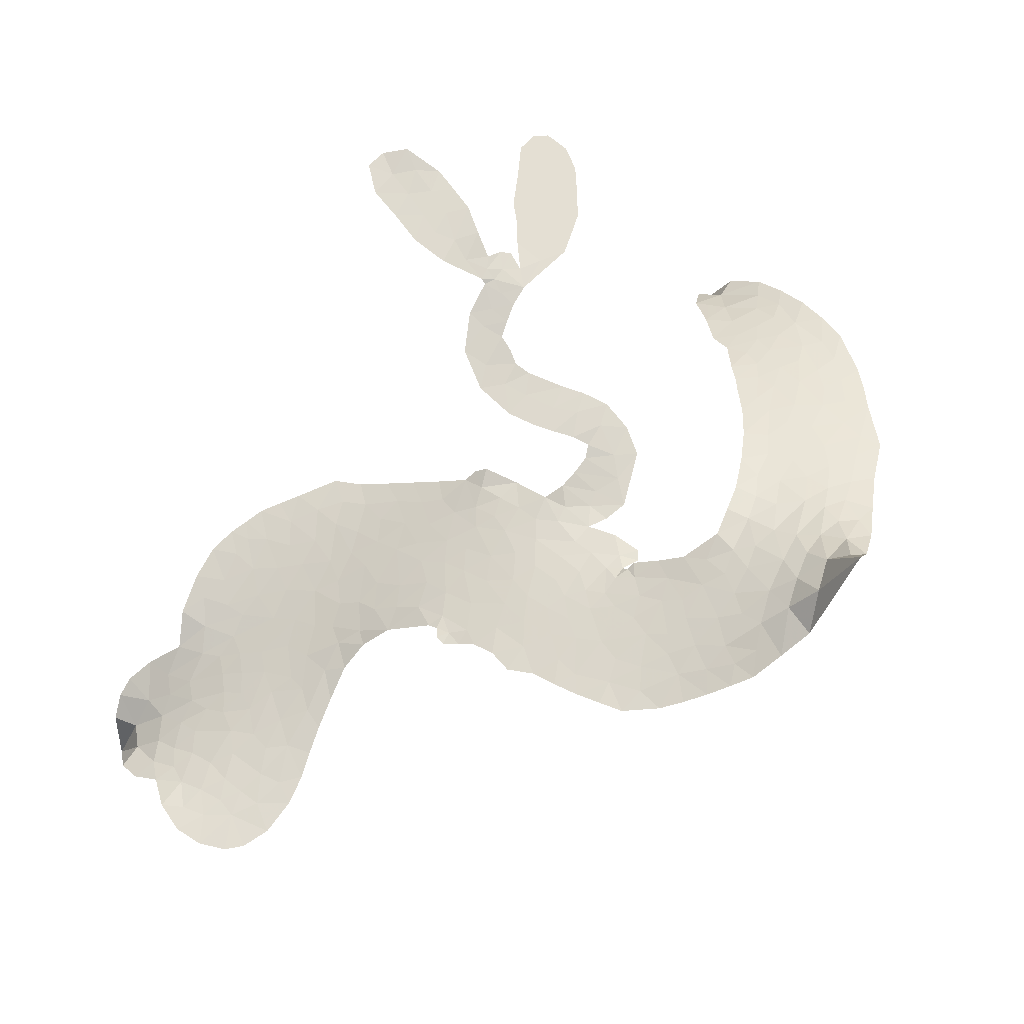
<metadata>
{"format":"obj","ext":"obj","renderer":"f3d","projection":"perspective","resolution":1024,"background":"white","views":[{"elev":66.6,"azim":-72.4,"up":"+Z"}]}
</metadata>
<code>
v -0.9097 0.8186 0.2257
v -0.8611 0.881 0.2142
v -0.7989 0.9249 0.1893
v -0.7995 0.9859 0.1564
v -0.775 1.035 0.1258
v -0.7122 1.086 0
v -0.6558 1.107 0.102
v -0.6034 1.109 0.135
v -0.5596 1.096 0.1547
v -0.5077 1.055 0.1819
v -0.4595 0.9876 0.2241
v -0.3776 1.005 0.2597
v -0.2817 0.9994 0.2811
v -0.2042 0.9824 0.2947
v -0.1471 0.9508 0.3046
v -0.07436 0.8941 0.3194
v 0.0492 0.7309 0.357
v 0.05389 0.6629 0.3705
v 0.1052 0.3929 0.4716
v 0.1285 0.3756 0.486
v 0.1382 0.3487 0.5
v 0.0963 0.1807 0.5272
v 0.2511 0.3246 0.6118
v 0.5477 0.4823 0.6795
v 0.5557 0.4936 0.6864
v 0.5947 0.6825 0.7179
v 0.6876 0.8196 0.7338
v 0.7557 0.8605 0.7382
v 0.8002 0.8371 0.741
v 0.8251 0.7805 0.75
v 0.7979 0.6852 0.73
v 0.7261 0.5834 0.7164
v 0.6194 0.4967 0.6913
v 0.644 0.472 0.6867
v 0.6493 0.4461 0.6845
v 0.6159 0.4105 0.6806
v 0.6858 0.4398 0.6797
v 0.7947 0.4849 0.6797
v 0.96 0.5169 0.6797
v 1.003 0.4965 0.6797
v 1.018 0.4614 0.6797
v 0.9925 0.404 0.6797
v 0.9428 0.3644 0.6797
v 0.8094 0.3168 0.6797
v 0.569 0.3852 0.6784
v 0.04516 0.05295 0.5463
v 0.009662 -0.08364 0.5748
v -0.01694 -0.09109 0.5774
v -0.0521 -0.06201 0.5876
v -0.05606 -0.07411 0.6008
v -0.03945 -0.08409 0.6103
v -0.0124 -0.1976 0.669
v 0.05639 -0.2593 0.7013
v 0.1912 -0.2695 0.6935
v 0.5003 -0.2003 0.5832
v 0.5807 -0.1659 0.546
v 0.6504 -0.1392 0.5055
v 0.6799 -0.09746 0.4795
v 0.823 -0.018 0.3786
v 0.8823 -0.01355 0.324
v 0.9188 -0.03214 0.25
v 0.933 -0.08594 0.3476
v 0.9221 -0.162 0.4048
v 0.7549 -0.409 0.5381
v 0.5343 -0.5235 0.6229
v 0.421 -0.5757 0.662
v 0.313 -0.5822 0.6969
v 0.1247 -0.6069 0.7854
v 0.0525 -0.6058 0.8353
v -0.03101 -0.5872 1
v -0.1562 -0.5297 0.7852
v -0.2751 -0.4351 0.7241
v -0.3914 -0.2475 0.6592
v -0.4181 -0.1646 0.64
v -0.3704 0.06696 0.5732
v -0.3731 0.13 0.5548
v -0.3379 0.18 0.5366
v -0.3227 0.2312 0.5138
v -0.3348 0.3068 0.488
v -0.3217 0.3279 0.4836
v -0.2964 0.3368 0.475
v -0.2906 0.3595 0.4601
v -0.3113 0.4623 0.3966
v -0.3542 0.5147 0.3579
v -0.4162 0.5453 0.3262
v -0.6988 0.5643 0.2586
v -0.7676 0.5722 0.2511
v -0.8509 0.6012 0.2439
v -0.9023 0.6443 0.2394
v -0.9241 0.6859 0.2368
v -0.9284 0.7518 0.2319
v 0.3697 0.2196 0.5994
v 0.5659 0.463 0.682
v -0.2609 0.3339 0.4707
v -0.08334 -0.05255 0.5938
v -0.02819 -0.1394 0.6381
v -0.3039 0.3022 0.4874
v 0.09188 0.3464 0.4858
v 0.03675 -0.01663 0.5622
v 0.411 0.3721 0.6359
v 0.5867 0.4889 0.688
v 0.4744 0.4002 0.6569
v 0.5193 0.3974 0.6682
v -0.3274 0.2701 0.4976
v -0.06024 -0.02258 0.5788
v 0.5643 0.5968 0.7066
v 0.6001 0.4524 0.6836
v 0.589 0.5463 0.6984
v 0.8778 -0.07321 0.3594
v 0.9599 0.4572 0.6797
v -0.244 0.4033 0.4356
v -0.07612 -0.09736 0.6142
v -0.2884 0.2607 0.5014
v -0.838 0.7008 0.2382
v -0.6 1.028 0.1552
v -0.3601 0.5812 0.3324
v 0.1242 0.2637 0.5019
v -0.01662 -0.04368 0.574
v 0.3693 0.4782 0.6416
v 0.4678 0.4965 0.6585
v -0.1303 0.008502 0.5787
v 0.01732 0.3946 0.4567
v -0.2697 0.191 0.5268
v -0.2628 0.5155 0.378
v -0.02534 0.02478 0.5604
v 0.5377 0.4358 0.6737
v -0.1601 -0.07132 0.6088
v 0.4933 0.4466 0.6633
v 0.4457 0.4533 0.6528
v -0.3057 0.111 0.5563
v 0.7475 -0.1951 0.4835
v 0.6978 0.3178 0.6798
v 0.7501 0.7942 0.7367
v 0.6696 0.5394 0.7065
v 0.8757 0.4989 0.6797
v -0.6947 0.9629 0.1614
v 0.4338 0.4015 0.6462
v 0.7042 -0.1541 0.4878
v 0.6542 0.3685 0.6796
v 0.6632 -0.2458 0.5314
v 0.7514 -0.06101 0.436
v 0.7568 -0.1284 0.4558
v -0.225 0.8631 0.2996
v 0.09482 -0.4936 0.7746
v -0.857 0.769 0.2303
v -0.7199 0.6658 0.2508
v -0.6621 1.046 0.111
v -0.1323 0.3198 0.4757
v -0.1287 -0.1779 0.6496
v 0.6424 0.7503 0.7265
v 0.6298 0.5893 0.709
v -0.7513 0.9528 0.1686
v -0.7112 0.8571 0.2103
v -0.7073 0.9104 0.189
v -0.594 0.8627 0.2197
v -0.6394 0.9178 0.1922
v 0.8534 -0.2909 0.4788
v 0.8148 -0.09716 0.4135
v -0.1994 0.9186 0.2993
v -0.06346 0.6905 0.3529
v 0.09104 -0.5535 0.8021
v -0.7278 0.6136 0.2536
v -0.5705 0.5628 0.2803
v -0.7923 0.6489 0.2454
v -0.1967 0.3465 0.4638
v -0.06989 -0.1758 0.6517
v -0.07447 -0.26 0.6851
v -0.6558 0.8717 0.2092
v -0.6341 0.779 0.2398
v -0.5355 0.9315 0.2106
v -0.6315 0.9766 0.1665
v -0.2726 0.9258 0.2852
v -0.1427 0.8549 0.3145
v -0.0009968 0.6934 0.3597
v 0.2164 -0.595 0.7377
v 0.01157 -0.5215 0.8371
v -0.2166 0.2739 0.4939
v -0.1229 0.4365 0.4282
v -0.5805 0.9081 0.2071
v -0.4993 0.8515 0.2406
v -0.0125 0.8125 0.3381
v -0.2489 0.4597 0.4059
v 0.1462 -0.5253 0.7629
v 0.1942 -0.4373 0.7213
v -0.1764 0.4036 0.4387
v -0.03679 0.7506 0.3449
v 0.082 0.5285 0.4135
v -0.1929 0.471 0.4069
v -0.08323 0.8094 0.329
v -0.1546 0.5794 0.3697
v -0.02765 0.5797 0.3864
v -0.1946 0.5325 0.3811
v 0.002353 0.6319 0.3747
v -0.1005 0.5107 0.4007
v -0.2629 0.6104 0.3427
v 0.06826 0.5956 0.3907
v -0.2509 0.5611 0.3617
v 0.0265 0.5517 0.4009
v -0.0288 0.5134 0.408
v 0.03207 0.4873 0.4239
v -0.02222 0.449 0.4322
v 0.09419 0.461 0.4395
v -0.05895 0.3886 0.4521
v 0.0477 0.4369 0.4445
v -0.3213 0.5364 0.3566
v -0.1296 -0.03953 0.5947
v -0.1768 -0.01624 0.5908
v -0.1942 0.08503 0.5591
v -0.2562 -0.06742 0.6117
v 0.7798 0.7422 0.7369
v 0.7114 0.7391 0.7299
v 0.6681 0.684 0.722
v -0.7553 0.7495 0.2361
v -0.7747 0.6999 0.2418
v -0.01011 0.2526 0.5029
v -0.79 0.8565 0.211
v -0.4909 0.6348 0.2908
v -0.01048 -0.2521 0.6893
v -0.01658 -0.3509 0.7251
v 0.02296 -0.3064 0.7096
v -0.03915 -0.3032 0.705
v -0.1504 -0.3176 0.7037
v -0.08427 -0.3389 0.7171
v 0.09319 -0.3863 0.7315
v -0.1509 -0.4173 0.7473
v 0.04387 -0.3544 0.7248
v 0.01274 -0.4263 0.7615
v 0.1129 -0.3201 0.71
v -0.1327 -0.3688 0.7274
v -0.3363 -0.3445 0.6901
v -0.06962 -0.4152 0.7569
v -0.5303 0.9953 0.1933
v -0.576 0.9737 0.1846
v -0.3285 0.9622 0.2717
v -0.3959 0.9372 0.2538
v -0.331 0.8972 0.2745
v -0.4032 0.8552 0.2617
v -0.1114 0.9225 0.3118
v -0.1537 0.9035 0.3078
v 0.01817 -0.5691 0.8842
v -0.07396 -0.5222 0.8518
v -0.5361 0.7862 0.2505
v -0.04307 0.8538 0.3281
v -0.1841 0.7423 0.3236
v -0.2407 0.1308 0.5464
v -0.2612 0.05556 0.5721
v -0.1354 0.1912 0.5222
v -0.2029 0.1915 0.5242
v -0.1723 0.1425 0.5395
v -0.1171 0.08771 0.5533
v -0.3015 -0.1767 0.6463
v 0.6323 0.642 0.7155
v 0.693 0.6319 0.7185
v 0.7618 0.633 0.7232
v 0.7387 0.6868 0.7269
v -0.8103 0.7414 0.2347
v -0.7973 0.7989 0.2253
v -0.7252 0.8009 0.2266
v 0.05782 0.2373 0.5093
v -0.01177 0.3269 0.4783
v -0.7561 0.8923 0.1974
v -0.4331 0.5932 0.3121
v -0.408 0.6512 0.3038
v -0.4976 0.5562 0.2987
v -0.6345 0.6244 0.2655
v -0.5377 0.604 0.2851
v -0.578 0.6636 0.2703
v -0.5157 0.7101 0.2714
v 0.03597 -0.4743 0.7878
v 0.0865 -0.4397 0.7543
v -0.03641 -0.4683 0.7952
v -0.1084 -0.4681 0.7847
v 0.1681 -0.3737 0.7124
v 0.3602 -0.2482 0.6428
v 0.1796 -0.322 0.7002
v 0.2397 -0.366 0.6932
v 0.279 -0.2616 0.6703
v 0.2685 -0.4262 0.6962
v 0.2458 -0.4814 0.7136
v 0.3721 -0.3635 0.6548
v 0.2417 -0.3108 0.6848
v 0.1845 -0.486 0.7373
v 0.2829 -0.5309 0.7058
v 0.3093 -0.3826 0.6767
v 0.3135 -0.3208 0.666
v 0.3692 -0.5259 0.6752
v 0.3726 -0.307 0.6458
v 0.3771 -0.4451 0.6647
v 0.4879 -0.3471 0.6146
v 0.3147 -0.4703 0.6883
v 0.4344 -0.2276 0.6131
v 0.4259 -0.3419 0.6342
v 0.4287 -0.403 0.6426
v 0.4527 -0.2916 0.6166
v 0.4643 -0.4768 0.6397
v 0.5382 -0.2844 0.5857
v 0.125 -0.265 0.7027
v -0.4616 0.9214 0.2353
v -0.5432 0.832 0.2374
v -0.5925 0.8153 0.2343
v -0.4867 0.8029 0.2548
v -0.44 0.8241 0.2592
v -0.4709 0.7452 0.2708
v -0.3338 0.7683 0.2913
v -0.4237 0.7706 0.2734
v -0.394 0.7076 0.2928
v -0.329 0.6564 0.3173
v -0.3231 0.6098 0.3315
v -0.2431 0.6853 0.3253
v -0.3262 0.7113 0.3044
v -0.1441 0.7901 0.3226
v -0.208 0.8016 0.3098
v -0.1173 0.7294 0.337
v -0.2872 0.8281 0.291
v -0.2575 0.7607 0.3071
v -0.1613 0.6721 0.3424
v -0.2128 0.02798 0.5786
v -0.26 -0.005799 0.5919
v -0.4012 -0.05075 0.6113
v -0.3226 0.01866 0.5866
v -0.3876 0.008722 0.5936
v -0.3521 -0.03181 0.6036
v -0.3546 -0.1148 0.628
v -0.1544 0.05418 0.5663
v -0.08224 0.03848 0.5645
v -0.05083 0.09806 0.5454
v -0.3608 -0.1923 0.6483
v -0.2153 -0.3531 0.7103
v -0.8515 0.8265 0.2217
v 0.0746 0.2914 0.4951
v -0.07292 0.3345 0.472
v -0.118 0.376 0.4535
v -0.08276 0.2656 0.4968
v 0.03904 0.3454 0.4769
v -0.6359 0.5649 0.2675
v -0.4694 0.6715 0.2876
v -0.5708 0.7504 0.2543
v -0.6292 0.7187 0.2533
v -0.6892 0.7528 0.2406
v 0.4327 -0.5243 0.6543
v 0.5077 -0.4152 0.6182
v -0.4584 0.8739 0.2449
v -0.3445 0.8505 0.2761
v -0.2058 0.6352 0.3446
v -0.2943 -0.1139 0.6271
v -0.2186 -0.1655 0.6437
v -0.4102 -0.1081 0.6271
v -0.003486 0.07218 0.5475
v 0.04129 0.1302 0.5353
v -0.08945 0.1484 0.5342
v -0.01752 0.1703 0.5264
v 0.02361 0.2902 0.4925
v -0.1502 0.2553 0.4999
v -0.6549 0.6752 0.2572
v 0.536 -0.4657 0.6153
v 0.6497 -0.4754 0.5793
v 0.6222 -0.378 0.5739
v 0.5928 -0.5015 0.6006
v 0.6045 -0.4418 0.5895
v 0.6727 -0.4101 0.5625
v 0.5674 -0.4053 0.5968
v 0.5703 -0.3428 0.5858
v 0.697 -0.3239 0.538
v 0.6078 -0.2852 0.561
v 0.6058 -0.2261 0.5482
v 0.6413 -0.1917 0.525
v 0.5416 -0.185 0.5649
v 0.2622 -0.007475 0.5668
v 0.2459 0.1152 0.5732
v 0.0343 0.1855 0.5228
v -0.06394 0.2074 0.5162
v 0.7235 -0.3689 0.5385
v 0.7757 -0.2884 0.5021
v 0.8065 -0.3522 0.5102
v 0.817 -0.1797 0.4493
v 0.5588 -0.2393 0.569
v 0.1263 -0.01404 0.5522
v 0.7889 -0.2296 0.4787
v 0.8914 -0.2257 0.4437
v 0.84 -0.2322 0.4618
v 0.869 -0.1716 0.4252
v 0.171 0.1281 0.5547
v 0.08276 0.1246 0.5374
v 0.1334 0.1464 0.5441
v 0.8912 0.4207 0.6797
v 0.8413 0.4506 0.6797
v 0.7709 0.3944 0.6797
v 0.8778 0.3397 0.6797
v 0.8361 0.3855 0.6797
v -0.7149 1.02 0.1157
v -0.1231 -0.1231 0.6274
v -0.1817 -0.1245 0.6288
v -0.08878 0.5671 0.3826
v -0.07227 0.6276 0.3671
v -0.07692 0.4635 0.4213
v -0.2156 -0.4826 0.7518
v -0.2144 -0.4241 0.7348
v 0.4868 -0.2524 0.5978
v -0.302 -0.2662 0.6725
v -0.2258 -0.2846 0.685
v -0.1623 -0.2457 0.6748
v -0.2582 -0.2284 0.6639
v -0.1188 -0.225 0.6685
v -0.2103 -0.215 0.6614
v 0.6432 -0.3257 0.5572
v 0.7239 -0.2572 0.5116
v 0.6973 -0.2076 0.5075
v 0.1399 0.06261 0.5506
v 0.07947 0.01638 0.5468
v 0.1868 0.01988 0.5592
v 0.213 0.1123 0.564
v 0.3632 0.1021 0.5828
v 0.2413 0.04653 0.5674
v 0.32 0.03641 0.5747
v 0.2467 0.2068 0.5922
v 0.3042 0.1014 0.5786
v 0.3185 0.1654 0.5888
v 0.2509 0.1562 0.5826
v 0.3715 0.1655 0.591
v 0.7391 0.457 0.6797
v 0.712 0.3797 0.6797
v 0.7539 0.3169 0.6797
v -0.1295 0.625 0.3594
v -0.3648 -0.2964 0.6737
v -0.278 -0.3259 0.6931
v -0.3059 -0.3906 0.7075
v -0.2533 -0.3853 0.7149
v 0.0999 0.06556 0.545
v 0.2902 0.4113 0.6259
v 0.3525 0.4169 0.6334
v 0.3714 0.3105 0.6169
v 0.382 0.3481 0.6262
v 0.3216 0.3574 0.6213
v 0.3135 0.2994 0.6111
v 0.2453 0.2629 0.6019
v 0.3063 0.2255 0.5981
v 0.2194 -0.5287 0.7309
v 0.1661 -0.5709 0.7601
f 112 206 391
f 186 160 174
f 75 130 76
f 203 122 201
f 105 121 206
f 45 107 93
f 51 50 112
f 123 78 77
f 89 88 114
f 125 118 99
f 1 91 145
f 162 164 87
f 25 108 106
f 43 42 110
f 80 79 97
f 126 93 24
f 58 138 142
f 179 299 180
f 128 129 102
f 105 125 325
f 52 166 167
f 143 159 172
f 240 176 70
f 142 138 131
f 176 240 161
f 223 231 219
f 59 158 109
f 95 112 50
f 117 21 98
f 113 94 97
f 97 104 113
f 104 78 113
f 349 383 22
f 166 112 391
f 105 95 49
f 74 73 327
f 51 112 96
f 82 94 111
f 107 34 101
f 52 218 53
f 323 345 322
f 203 260 122
f 90 89 114
f 167 221 218
f 145 256 257
f 91 90 114
f 298 232 170
f 98 19 334
f 282 183 437
f 77 76 130
f 4 3 152
f 152 5 4
f 56 365 366
f 45 126 103
f 115 9 8
f 8 7 147
f 45 139 36
f 106 151 252
f 147 7 6
f 381 158 375
f 114 145 91
f 246 208 245
f 136 154 156
f 10 9 115
f 19 122 334
f 205 83 124
f 17 174 18
f 84 205 116
f 165 111 94
f 182 83 111
f 162 146 164
f 239 15 159
f 206 207 127
f 129 137 102
f 236 234 235
f 350 250 326
f 172 159 14
f 180 302 342
f 126 45 93
f 322 318 320
f 239 238 15
f 211 150 212
f 5 152 390
f 136 152 154
f 25 93 101
f 31 30 210
f 107 45 36
f 124 192 197
f 161 183 144
f 119 430 137
f 120 119 129
f 296 364 376
f 359 361 355
f 287 274 285
f 363 373 406
f 276 285 281
f 50 49 95
f 53 218 220
f 275 54 297
f 49 48 118
f 126 128 103
f 274 287 294
f 58 57 138
f 78 123 113
f 407 406 131
f 118 105 49
f 375 158 142
f 68 161 69
f 61 109 62
f 421 139 132
f 109 60 59
f 166 52 96
f 423 394 160
f 60 109 61
f 348 349 351
f 85 84 116
f 141 58 142
f 162 87 86
f 43 110 385
f 134 32 151
f 386 385 135
f 110 42 41
f 110 135 385
f 102 103 128
f 57 366 407
f 40 110 41
f 40 39 110
f 421 387 420
f 119 137 129
f 141 158 59
f 37 36 139
f 105 206 95
f 47 118 48
f 94 81 97
f 95 206 112
f 430 433 432
f 432 100 430
f 413 416 369
f 82 81 94
f 177 165 94
f 98 20 19
f 98 21 20
f 97 79 104
f 63 62 109
f 108 151 106
f 117 330 259
f 210 133 211
f 93 107 101
f 83 82 111
f 259 22 117
f 348 99 46
f 47 99 118
f 24 93 25
f 132 139 45
f 35 34 107
f 126 24 128
f 101 34 33
f 118 125 105
f 130 123 77
f 115 8 147
f 128 24 120
f 108 101 33
f 27 133 28
f 108 33 134
f 255 253 254
f 185 111 165
f 28 133 29
f 133 30 29
f 129 128 120
f 110 39 135
f 159 15 14
f 145 114 256
f 193 160 394
f 101 108 25
f 389 388 385
f 36 35 107
f 168 154 153
f 81 80 97
f 372 373 363
f 151 108 134
f 214 114 164
f 145 257 329
f 163 265 335
f 179 233 171
f 390 6 5
f 147 390 171
f 113 123 177
f 177 123 248
f 209 346 392
f 397 396 225
f 261 154 152
f 27 150 211
f 253 252 151
f 152 136 390
f 3 2 216
f 168 169 300
f 261 152 3
f 168 156 154
f 261 153 154
f 234 236 172
f 179 156 155
f 147 171 115
f 64 374 372
f 375 380 381
f 141 142 158
f 142 131 375
f 172 14 13
f 143 173 239
f 308 205 197
f 196 198 187
f 283 175 67
f 161 144 176
f 264 266 163
f 214 146 213
f 85 262 264
f 262 85 116
f 114 88 164
f 87 164 88
f 177 94 113
f 332 148 331
f 112 166 96
f 166 149 403
f 346 209 345
f 223 219 221
f 169 168 153
f 155 156 168
f 265 162 86
f 162 265 146
f 179 180 170
f 11 10 232
f 136 156 171
f 171 156 179
f 12 234 13
f 172 13 234
f 173 311 189
f 189 311 313
f 16 173 189
f 200 198 199
f 288 280 284
f 183 282 144
f 270 184 224
f 70 176 241
f 245 248 123
f 148 165 177
f 188 194 192
f 188 182 185
f 179 155 299
f 179 170 233
f 299 300 242
f 301 302 180
f 188 192 124
f 17 181 186
f 83 182 124
f 438 161 68
f 437 283 279
f 288 290 286
f 220 226 228
f 332 165 148
f 188 185 178
f 17 186 174
f 189 186 181
f 174 193 18
f 185 182 111
f 202 187 200
f 182 188 124
f 16 189 243
f 311 173 312
f 189 313 186
f 194 190 192
f 18 193 196
f 194 188 178
f 190 195 197
f 160 193 174
f 198 196 193
f 122 204 201
f 393 194 199
f 160 313 316
f 304 314 343
f 190 197 192
f 198 193 191
f 197 195 308
f 199 191 393
f 198 191 199
f 395 194 178
f 198 200 187
f 201 200 199
f 204 19 202
f 395 199 194
f 201 395 203
f 332 178 185
f 204 202 200
f 260 331 333
f 201 204 200
f 19 204 122
f 83 205 84
f 197 205 124
f 207 206 121
f 206 127 391
f 324 317 207
f 130 320 246
f 250 350 249
f 123 130 245
f 127 207 209
f 207 121 324
f 30 133 210
f 133 27 211
f 150 26 212
f 210 211 255
f 252 212 26
f 253 255 212
f 146 354 339
f 258 153 216
f 146 214 164
f 256 214 213
f 353 247 333
f 348 46 349
f 2 1 329
f 216 257 258
f 307 263 308
f 354 267 338
f 52 167 218
f 221 220 218
f 221 167 223
f 269 270 227
f 219 226 220
f 53 220 228
f 167 222 223
f 219 220 221
f 402 400 404
f 328 225 229
f 222 229 223
f 269 227 271
f 226 227 224
f 224 273 228
f 397 72 396
f 71 70 241
f 227 226 219
f 226 224 228
f 223 229 231
f 144 269 176
f 273 224 184
f 297 53 228
f 399 251 327
f 231 229 225
f 400 402 399
f 426 427 425
f 71 241 272
f 219 231 227
f 10 115 232
f 233 115 171
f 170 232 233
f 115 233 232
f 11 235 12
f 234 12 235
f 11 232 298
f 236 143 172
f 235 11 298
f 235 237 343
f 299 301 180
f 237 302 304
f 143 239 159
f 173 16 238
f 173 238 239
f 70 69 240
f 161 240 69
f 176 269 271
f 271 231 272
f 338 268 337
f 262 263 217
f 314 312 143
f 189 181 243
f 316 313 244
f 246 245 130
f 249 248 245
f 319 322 321
f 318 207 317
f 250 249 208
f 215 260 333
f 249 245 208
f 248 247 353
f 250 208 324
f 247 248 249
f 325 250 324
f 325 326 250
f 230 399 424
f 400 222 401
f 106 252 26
f 253 151 32
f 255 254 31
f 212 252 253
f 210 255 31
f 253 32 254
f 212 255 211
f 214 256 114
f 257 256 213
f 257 213 258
f 216 2 329
f 339 258 213
f 169 153 258
f 330 117 98
f 326 351 350
f 331 260 203
f 259 330 352
f 3 216 261
f 153 261 216
f 263 262 116
f 266 264 262
f 310 304 305
f 301 242 303
f 265 266 267
f 266 262 217
f 267 266 217
f 265 163 266
f 268 267 217
f 268 338 267
f 263 336 217
f 268 303 337
f 270 269 144
f 227 231 271
f 270 144 282
f 227 270 224
f 272 231 225
f 176 271 241
f 272 225 396
f 241 271 272
f 184 278 276
f 228 273 275
f 276 284 285
f 285 274 277
f 273 276 275
f 284 276 278
f 184 276 273
f 54 275 281
f 175 283 437
f 276 281 275
f 279 184 282
f 278 184 279
f 437 279 282
f 290 288 284
f 376 398 296
f 277 54 281
f 282 184 270
f 438 183 161
f 66 286 67
f 67 286 283
f 279 290 278
f 284 280 285
f 285 280 287
f 277 281 285
f 340 65 295
f 278 290 284
f 292 287 280
f 294 287 292
f 340 286 66
f 341 293 295
f 292 280 293
f 358 359 355
f 279 283 290
f 286 290 283
f 293 280 288
f 291 294 398
f 294 292 289
f 295 293 288
f 289 292 293
f 294 289 296
f 294 291 274
f 340 288 286
f 293 341 289
f 361 362 341
f 365 376 364
f 342 170 180
f 275 297 228
f 237 235 298
f 300 299 155
f 301 299 242
f 168 300 155
f 337 300 169
f 242 337 303
f 342 302 237
f 305 301 303
f 311 312 244
f 336 303 268
f 307 310 306
f 301 305 302
f 305 303 306
f 303 336 306
f 304 302 305
f 307 306 263
f 305 306 310
f 308 263 116
f 307 195 309
f 308 116 205
f 195 307 308
f 309 344 316
f 309 244 315
f 307 309 310
f 315 310 309
f 312 173 143
f 313 311 244
f 314 143 236
f 315 312 314
f 244 309 316
f 186 313 160
f 343 314 236
f 315 314 304
f 315 304 310
f 244 312 315
f 344 309 195
f 393 394 423
f 208 246 317
f 318 317 246
f 75 320 130
f 207 318 209
f 323 251 345
f 320 318 246
f 320 321 322
f 322 319 323
f 320 75 321
f 318 322 209
f 347 74 323
f 327 323 74
f 317 324 208
f 325 324 121
f 105 325 121
f 326 325 125
f 348 326 125
f 350 247 249
f 230 425 399
f 323 327 251
f 427 397 328
f 73 399 327
f 145 329 1
f 216 329 257
f 334 330 98
f 215 352 260
f 332 331 203
f 331 148 333
f 178 332 203
f 332 185 165
f 353 333 148
f 371 247 350
f 122 260 334
f 334 260 352
f 336 263 306
f 265 86 335
f 268 217 336
f 300 337 242
f 337 169 338
f 169 258 339
f 265 354 146
f 146 339 213
f 169 339 338
f 65 340 66
f 288 340 295
f 65 355 295
f 341 295 355
f 237 298 342
f 170 342 298
f 235 343 236
f 304 343 237
f 195 190 344
f 423 344 190
f 346 345 251
f 322 345 209
f 399 425 400
f 391 392 149
f 99 348 125
f 323 319 347
f 413 410 368
f 259 370 22
f 215 351 370
f 326 348 351
f 371 333 247
f 370 351 349
f 371 215 333
f 259 352 215
f 334 352 330
f 148 177 353
f 248 353 177
f 267 354 265
f 339 354 338
f 360 363 357
f 289 341 362
f 357 359 360
f 358 356 359
f 364 140 365
f 360 359 356
f 355 65 358
f 361 359 357
f 356 64 360
f 364 405 140
f 361 357 362
f 355 361 341
f 357 363 405
f 289 362 296
f 360 64 372
f 374 157 373
f 296 362 364
f 362 357 405
f 366 365 140
f 398 376 55
f 366 140 407
f 56 366 57
f 417 415 418
f 365 56 367
f 428 384 383
f 22 370 349
f 215 370 259
f 350 351 371
f 215 371 351
f 373 157 380
f 363 360 372
f 378 375 131
f 373 378 406
f 372 374 373
f 381 380 379
f 365 367 376
f 55 376 367
f 377 410 408
f 46 383 349
f 406 378 131
f 373 380 378
f 63 381 379
f 380 375 378
f 157 379 380
f 63 109 381
f 158 381 109
f 408 382 384
f 22 383 384
f 386 135 38
f 377 408 428
f 428 46 409
f 385 386 389
f 387 386 38
f 389 44 388
f 421 420 37
f 422 44 387
f 386 387 389
f 43 385 388
f 44 389 387
f 171 390 136
f 6 390 147
f 392 391 127
f 166 391 149
f 209 392 127
f 149 392 346
f 394 393 191
f 190 194 393
f 193 394 191
f 423 160 316
f 203 395 178
f 199 395 201
f 272 396 71
f 222 328 229
f 328 397 225
f 291 398 55
f 294 296 398
f 400 328 222
f 401 222 167
f 399 402 251
f 167 403 401
f 404 149 346
f 404 400 401
f 346 251 402
f 166 403 167
f 404 403 149
f 404 401 403
f 346 402 404
f 140 405 363
f 362 405 364
f 407 131 138
f 363 406 140
f 407 138 57
f 140 406 407
f 410 377 368
f 413 411 410
f 428 408 384
f 382 408 410
f 413 414 416
f 382 410 411
f 369 411 413
f 416 414 412
f 436 434 435
f 413 368 414
f 417 416 412
f 92 436 419
f 418 369 416
f 417 419 436
f 139 421 37
f 417 418 416
f 417 412 419
f 387 38 420
f 422 421 132
f 344 423 316
f 421 422 387
f 393 423 190
f 72 397 427
f 399 73 424
f 400 425 328
f 425 427 328
f 425 230 426
f 72 427 426
f 46 428 383
f 377 428 409
f 119 429 430
f 137 430 100
f 432 433 431
f 429 23 433
f 434 431 433
f 433 430 429
f 434 433 23
f 415 417 436
f 92 431 434
f 434 436 92
f 434 23 435
f 415 436 435
f 437 183 438
f 68 175 438
f 437 438 175

</code>
